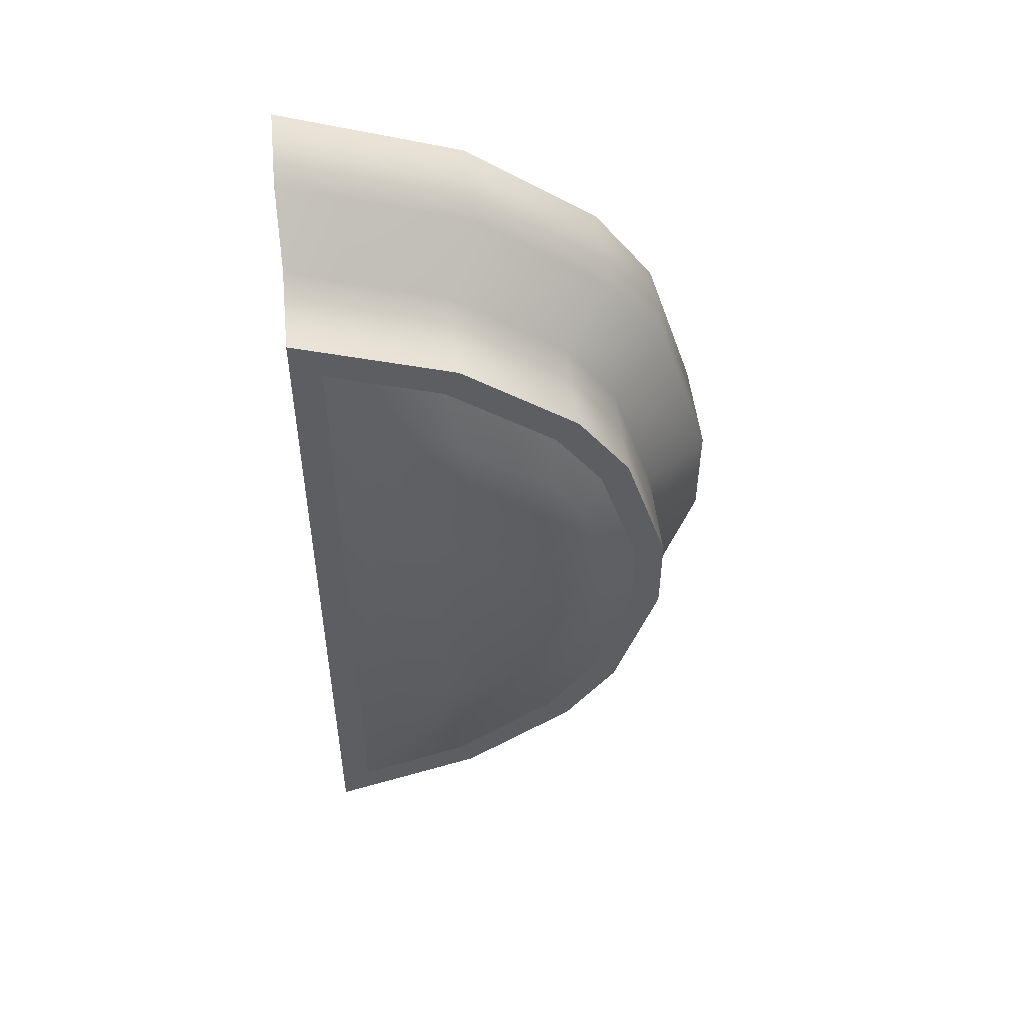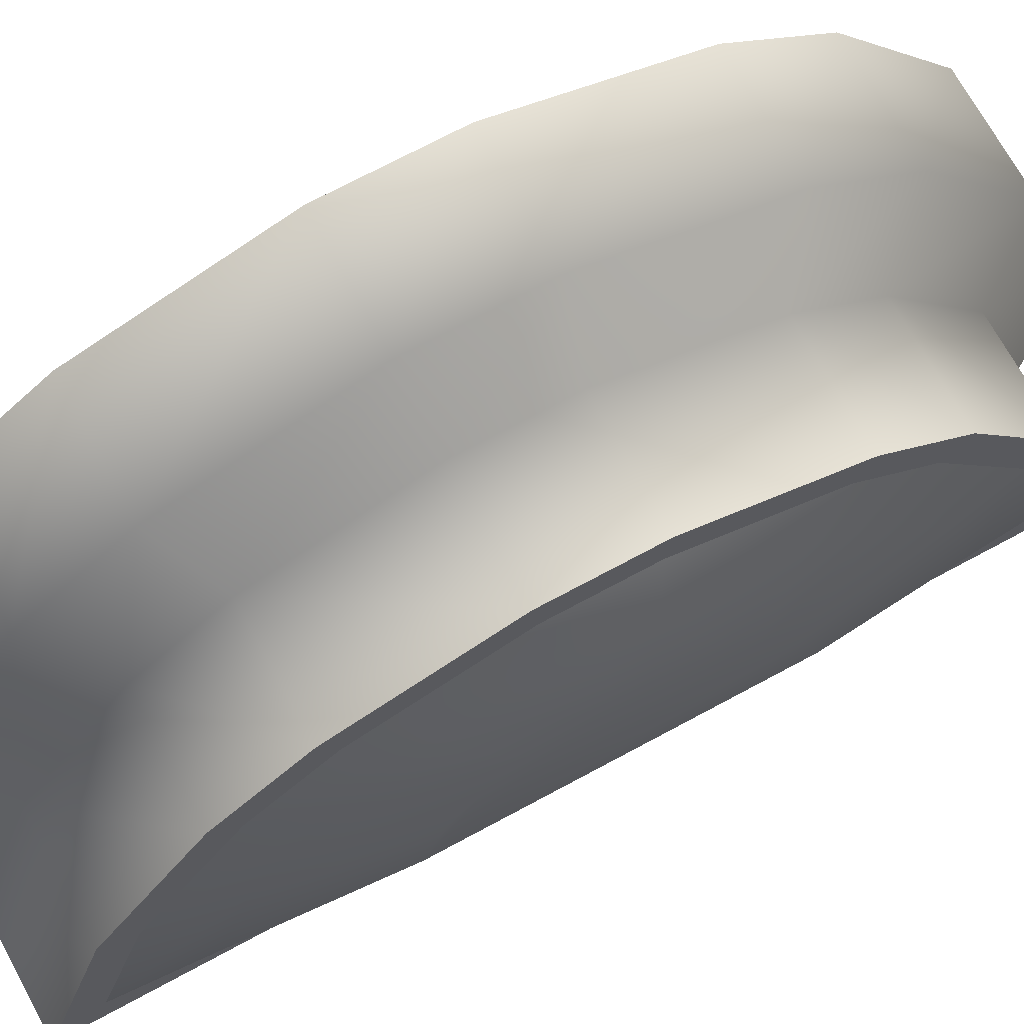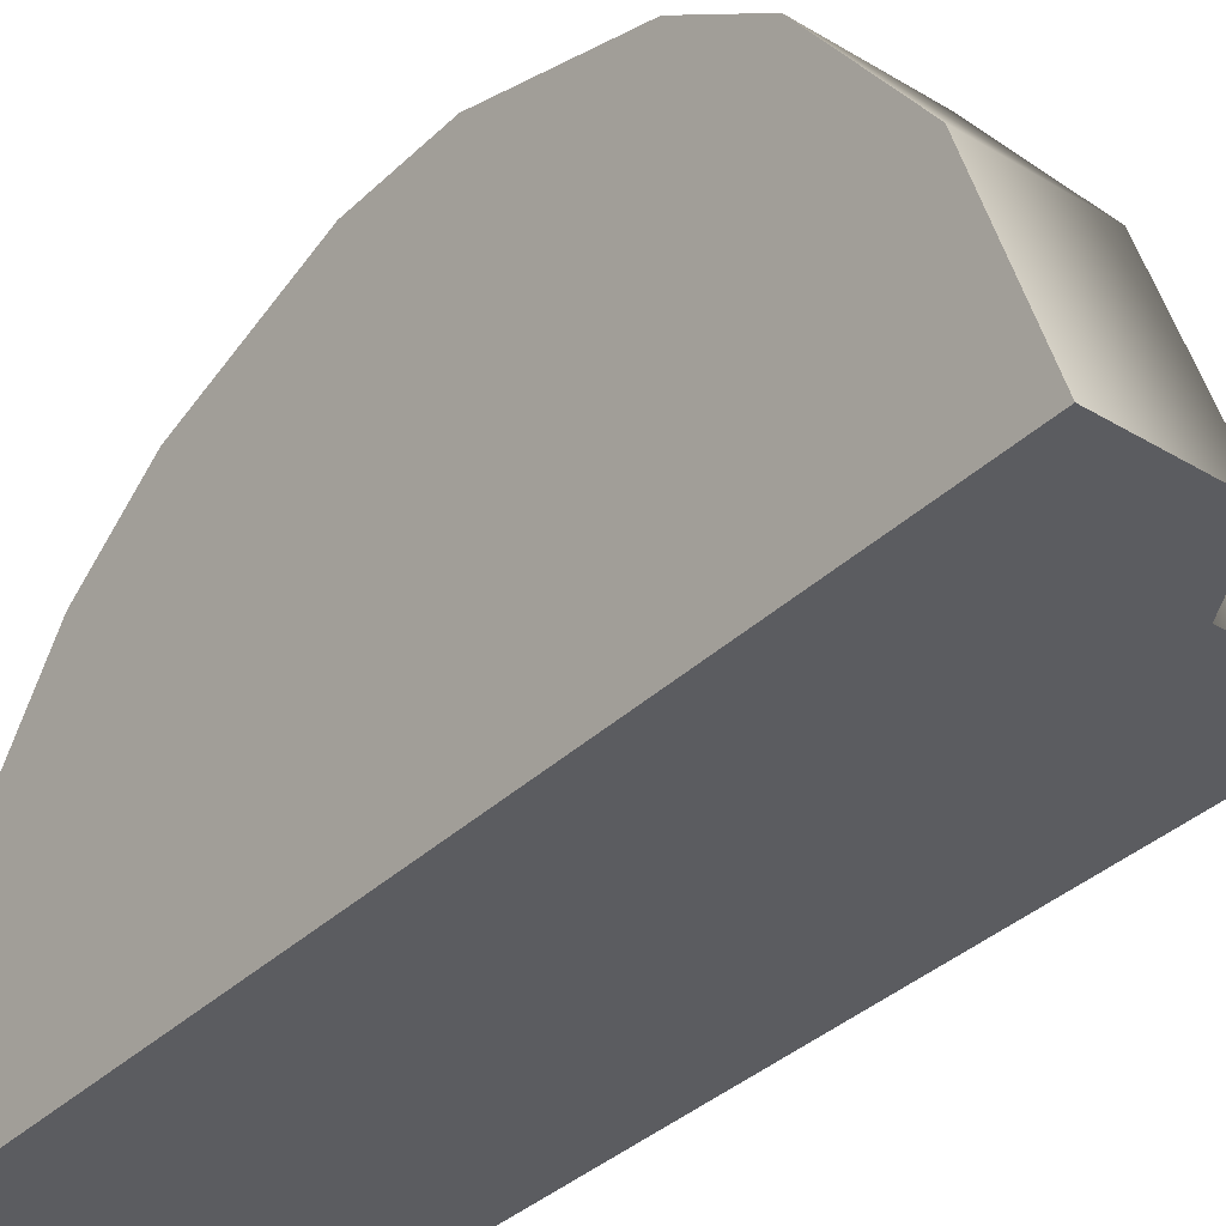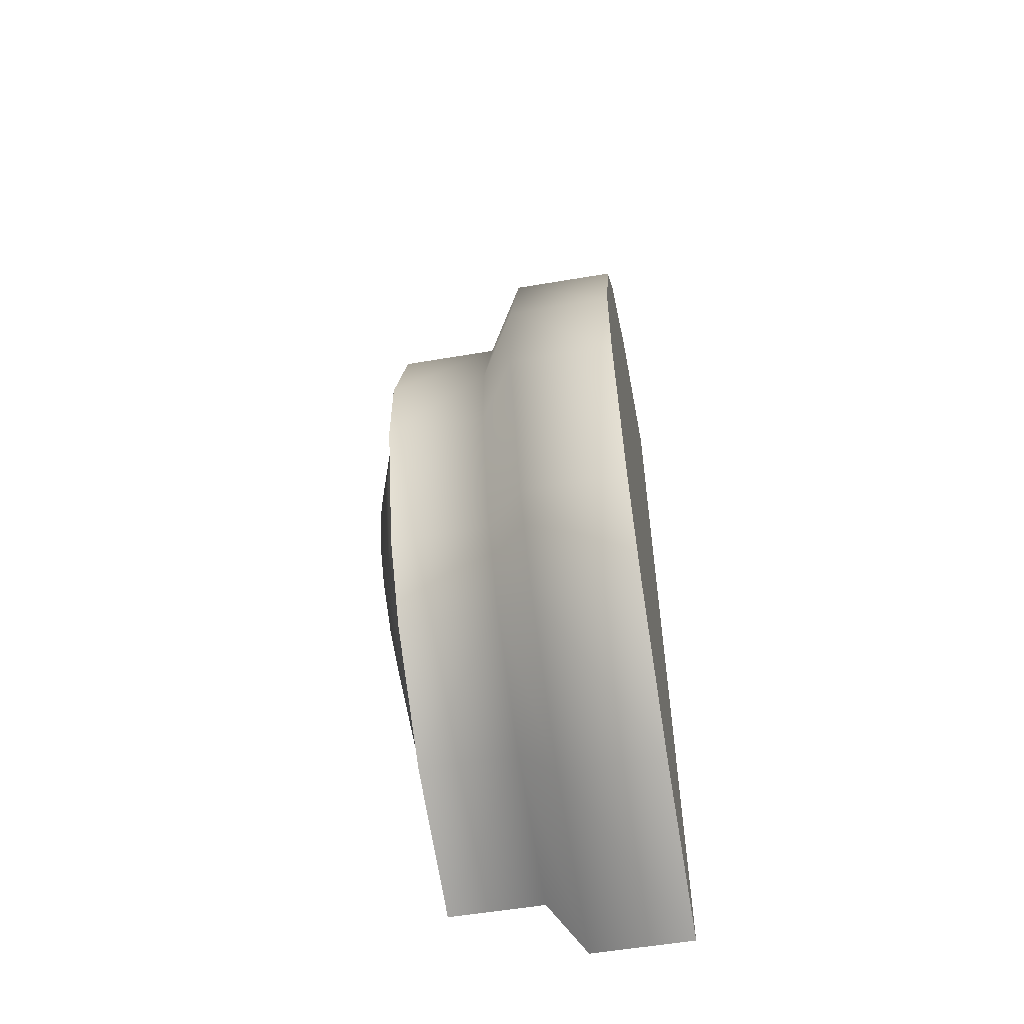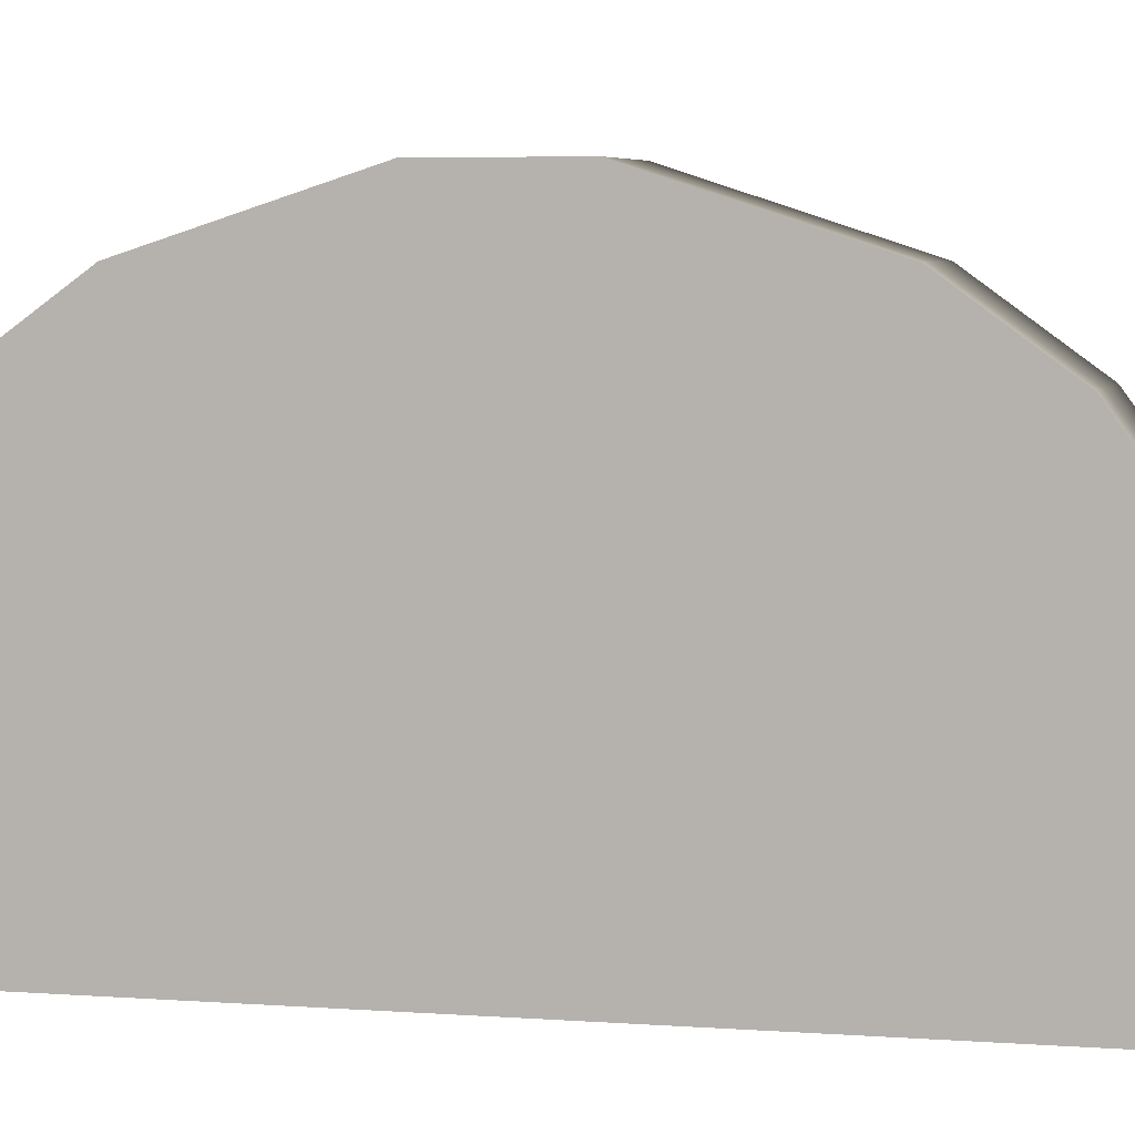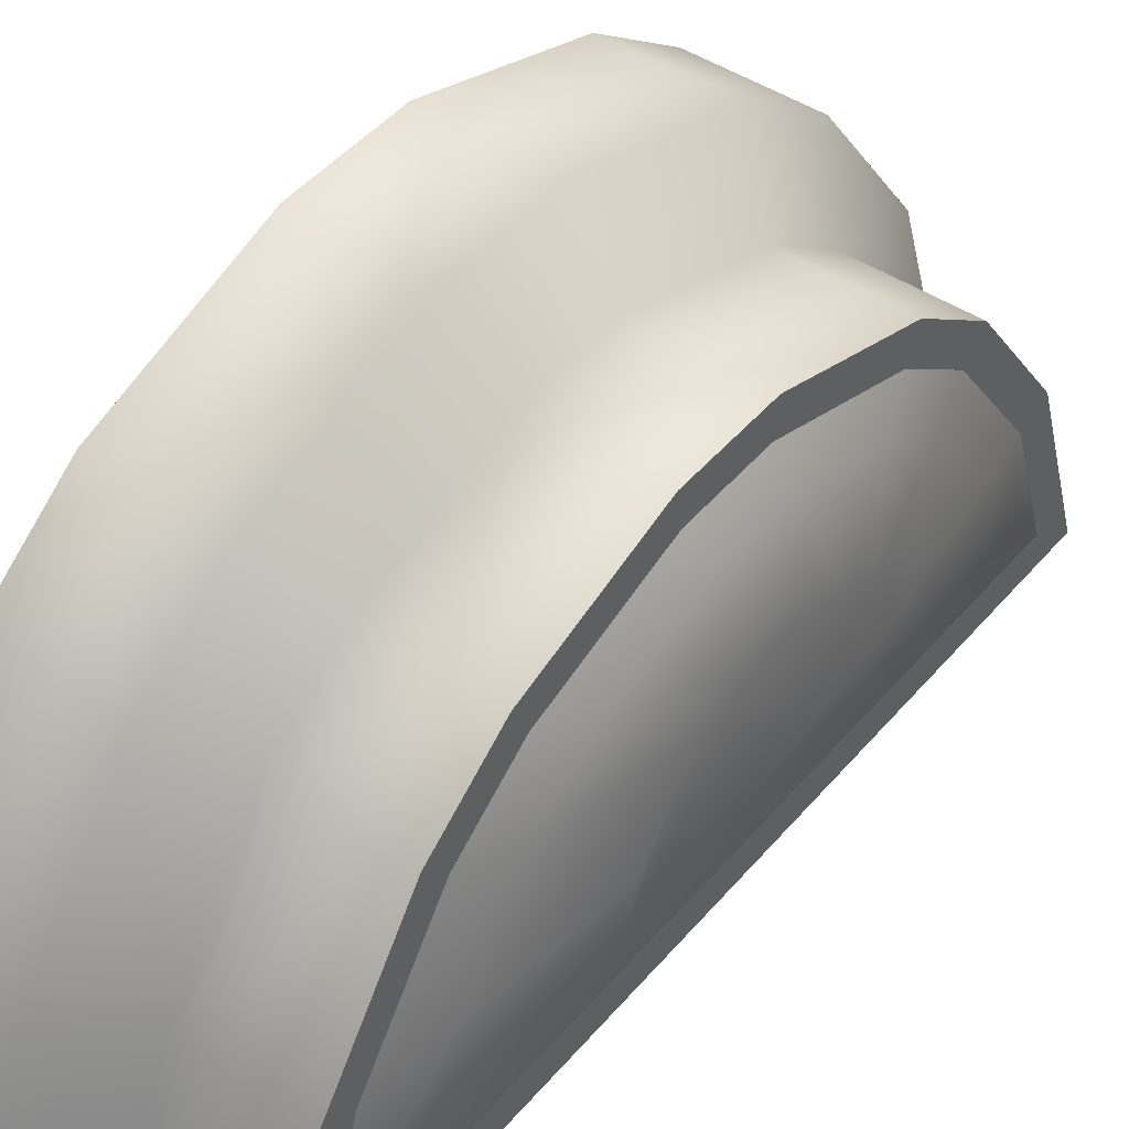
<metadata>
{"format":"obj","ext":"obj","renderer":"f3d","projection":"perspective","resolution":1024,"background":"white","views":[{"elev":50.3,"azim":83.8,"up":"+Z"},{"elev":69.7,"azim":61.4,"up":"+Y"},{"elev":-35.3,"azim":-38.7,"up":"+Y"},{"elev":-55.9,"azim":-169.9,"up":"+Z"},{"elev":5.0,"azim":-76.0,"up":"+Y"},{"elev":45.1,"azim":37.2,"up":"+Y"}]}
</metadata>
<code>
o Cylinder
v -0.1295 -0 -1
v 0.1295 0.07729 -0.8936
v -0.1295 -0 1
v 0.1295 0.07729 0.8936
v -0.1295 0.4036 0.8689
v -0.1295 0.7016 0.6523
v 0.1295 0.6463 0.597
v 0.1295 0.368 0.7992
v -0.1295 0.8372 0.4657
v -0.1295 0.9511 0.1153
v 0.1295 0.8738 0.1031
v 0.1295 0.7675 0.4302
v -0.1295 0.9511 -0.1153
v -0.1295 0.8372 -0.4657
v 0.1295 0.7675 -0.4302
v 0.1295 0.8738 -0.1031
v -0.1295 0.7016 -0.6523
v -0.1295 0.4036 -0.8689
v 0.1295 0.368 -0.7992
v 0.1295 0.6463 -0.597
v 0.1295 0 -1
v 0.1295 0 1
v 0.1295 0.4036 0.8689
v 0.1295 0.7016 0.6523
v 0.1295 0.8372 0.4657
v 0.1295 0.9511 0.1153
v 0.1295 0.9511 -0.1153
v 0.1295 0.8372 -0.4657
v 0.1295 0.7016 -0.6523
v 0.1295 0.4036 -0.8689
v 0.04562 0.07729 -0.8936
v 0.04562 0.07729 0.8936
v 0.04562 0.368 0.7992
v 0.04562 0.6463 0.597
v 0.04562 0.7675 0.4302
v 0.04562 0.8738 0.1031
v 0.04562 0.8738 -0.1031
v 0.04562 0.7675 -0.4302
v 0.04562 0.6463 -0.597
v 0.04562 0.368 -0.7992
v -0.2368 -0.001036 -1.182
v -0.2368 -0.001036 1.182
v -0.2368 0.8285 0.7712
v -0.2368 0.4761 1.027
v -0.2368 1.123 0.1363
v -0.2368 0.9888 0.5506
v -0.2368 0.9888 -0.5506
v -0.2368 1.123 -0.1363
v -0.2368 0.4761 -1.027
v -0.2368 0.8285 -0.7712
v -0.5066 -0.001036 -1.182
v -0.5066 -0.001036 1.182
v -0.5066 0.8285 0.7712
v -0.5066 0.4761 1.027
v -0.5066 1.123 0.1363
v -0.5066 0.9888 0.5506
v -0.5066 0.9888 -0.5506
v -0.5066 1.123 -0.1363
v -0.5066 0.4761 -1.027
v -0.5066 0.8285 -0.7712
v 0.1295 0.07729 -0.8936
v 0.1295 0.07729 0.8936
v 0.1295 0.6463 0.597
v 0.1295 0.368 0.7992
v 0.1295 0.8738 0.1031
v 0.1295 0.7675 0.4302
v 0.1295 0.7675 -0.4302
v 0.1295 0.8738 -0.1031
v 0.1295 0.368 -0.7992
v 0.1295 0.6463 -0.597
v 0.1664 0.1791 -0.6997
v 0.1664 0.1791 0.6997
v 0.1664 0.6247 0.4674
v 0.1664 0.4068 0.6257
v 0.1664 0.8028 0.0807
v 0.1664 0.7195 0.3369
v 0.1664 0.7195 -0.3369
v 0.1664 0.8028 -0.0807
v 0.1664 0.4068 -0.6257
v 0.1664 0.6247 -0.4674
v 0.2257 0.3215 -0.3568
v 0.2257 0.3215 0.3568
v 0.2257 0.5486 0.2383
v 0.2257 0.4375 0.3191
v 0.2257 0.6394 0.04115
v 0.2257 0.597 0.1718
v 0.2257 0.597 -0.1718
v 0.2257 0.6394 -0.04115
v 0.2257 0.4375 -0.3191
v 0.2257 0.5486 -0.2383
v 0.1009 0.07297 -0.8936
v 0.1009 0.07297 0.8936
v 0.1009 0.3637 0.7992
v 0.1009 0.642 0.597
v 0.1009 0.7631 0.4302
v 0.1009 0.8694 0.1031
v 0.1009 0.8694 -0.1031
v 0.1009 0.7631 -0.4302
v 0.1009 0.642 -0.597
v 0.1009 0.3637 -0.7992
v 0.1377 0.1748 -0.6997
v 0.1377 0.1748 0.6997
v 0.1377 0.4024 0.6257
v 0.1377 0.6203 0.4674
v 0.1377 0.7152 0.3369
v 0.1377 0.7984 0.0807
v 0.1377 0.7984 -0.0807
v 0.1377 0.7152 -0.3369
v 0.1377 0.6203 -0.4674
v 0.1377 0.4024 -0.6257
v 0.197 0.3171 -0.3568
v 0.197 0.3171 0.3568
v 0.197 0.4332 0.3191
v 0.197 0.5443 0.2383
v 0.197 0.5927 0.1718
v 0.197 0.6351 0.04115
v 0.197 0.6351 -0.04115
v 0.197 0.5927 -0.1718
v 0.197 0.5443 -0.2383
v 0.197 0.4332 -0.3191
f 10 26 27 13
f 1 21 22 3
f 6 24 25 9
f 16 11 36 37
f 14 28 29 17
f 3 22 23 5
f 18 30 21 1
f 24 6 5 23
f 26 10 9 25
f 28 14 13 27
f 30 18 17 29
f 6 9 46 43
f 2 4 22 21
f 8 7 24 23
f 12 11 26 25
f 16 15 28 27
f 20 19 30 29
f 4 8 23 22
f 7 12 25 24
f 19 2 21 30
f 15 20 29 28
f 11 16 27 26
f 34 33 32 31 40 39 38 37 36 35
f 12 7 34 35
f 15 16 37 38
f 4 2 31 32
f 2 19 40 31
f 19 20 39 40
f 7 8 33 34
f 20 15 38 39
f 8 4 32 33
f 11 12 35 36
f 44 43 53 54
f 5 6 43 44
f 10 13 48 45
f 18 1 41 49
f 9 10 45 46
f 14 17 50 47
f 13 14 47 48
f 3 5 44 42
f 1 3 42 41
f 17 18 49 50
f 51 52 54 53 56 55 58 57 60 59
f 45 48 58 55
f 49 41 51 59
f 46 45 55 56
f 47 50 60 57
f 42 44 54 52
f 48 47 57 58
f 41 42 52 51
f 43 46 56 53
f 50 49 59 60
f 66 76 75 65
f 68 65 75 78
f 63 73 76 66
f 68 78 77 67
f 61 71 72 62
f 69 79 71 61
f 70 80 79 69
f 64 74 73 63
f 67 77 80 70
f 62 72 74 64
f 78 75 85 88
f 73 83 86 76
f 78 88 87 77
f 71 81 82 72
f 79 89 81 71
f 80 90 89 79
f 74 84 83 73
f 77 87 90 80
f 72 82 84 74
f 76 86 85 75
f 82 81 89 90 87 88 85 86 83 84
f 95 105 106 96
f 97 96 106 107
f 94 104 105 95
f 97 107 108 98
f 91 101 102 92
f 100 110 101 91
f 99 109 110 100
f 93 103 104 94
f 98 108 109 99
f 92 102 103 93
f 107 106 116 117
f 104 114 115 105
f 107 117 118 108
f 101 111 112 102
f 110 120 111 101
f 109 119 120 110
f 103 113 114 104
f 108 118 119 109
f 102 112 113 103
f 105 115 116 106
f 112 111 120 119 118 117 116 115 114 113
f 65 66 95 96
f 68 65 96 97
f 66 63 94 95
f 67 68 97 98
f 62 61 91 92
f 61 69 100 91
f 69 70 99 100
f 63 64 93 94
f 70 67 98 99
f 64 62 92 93

</code>
